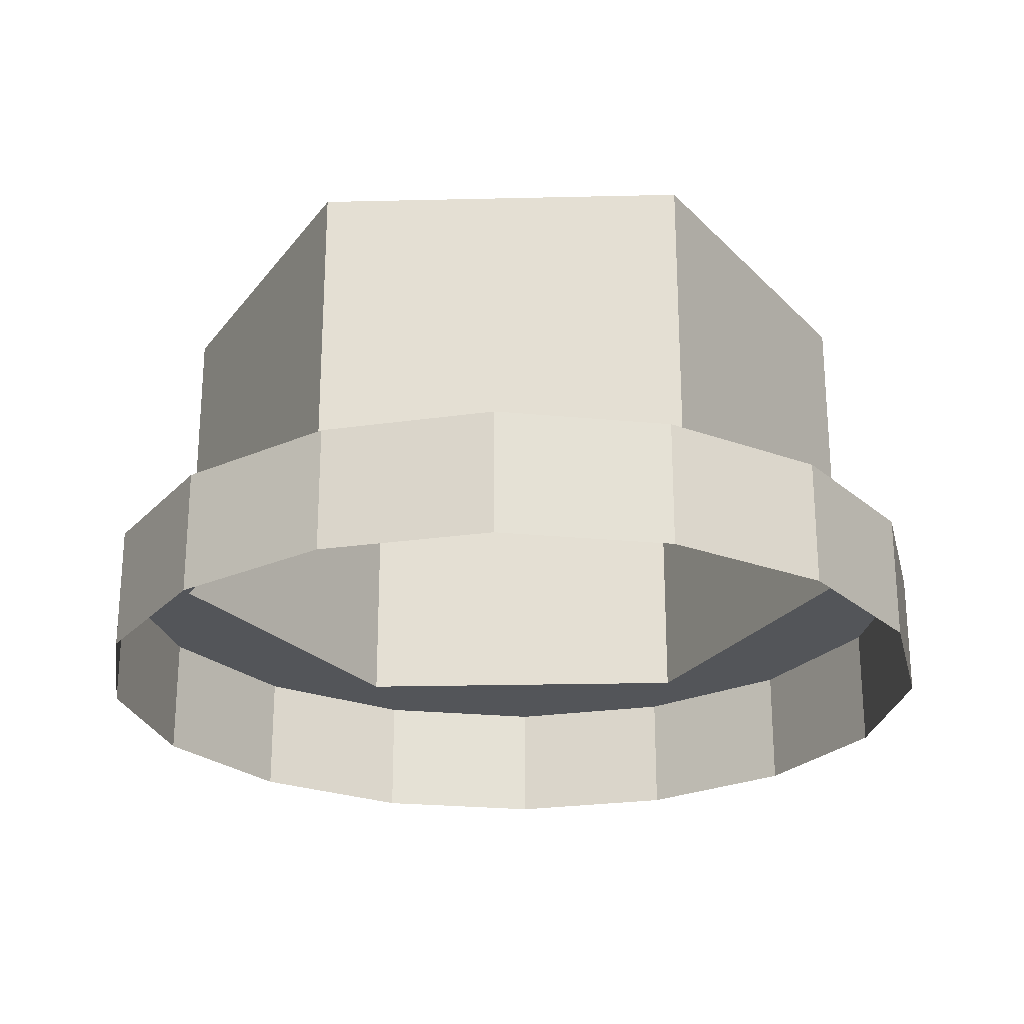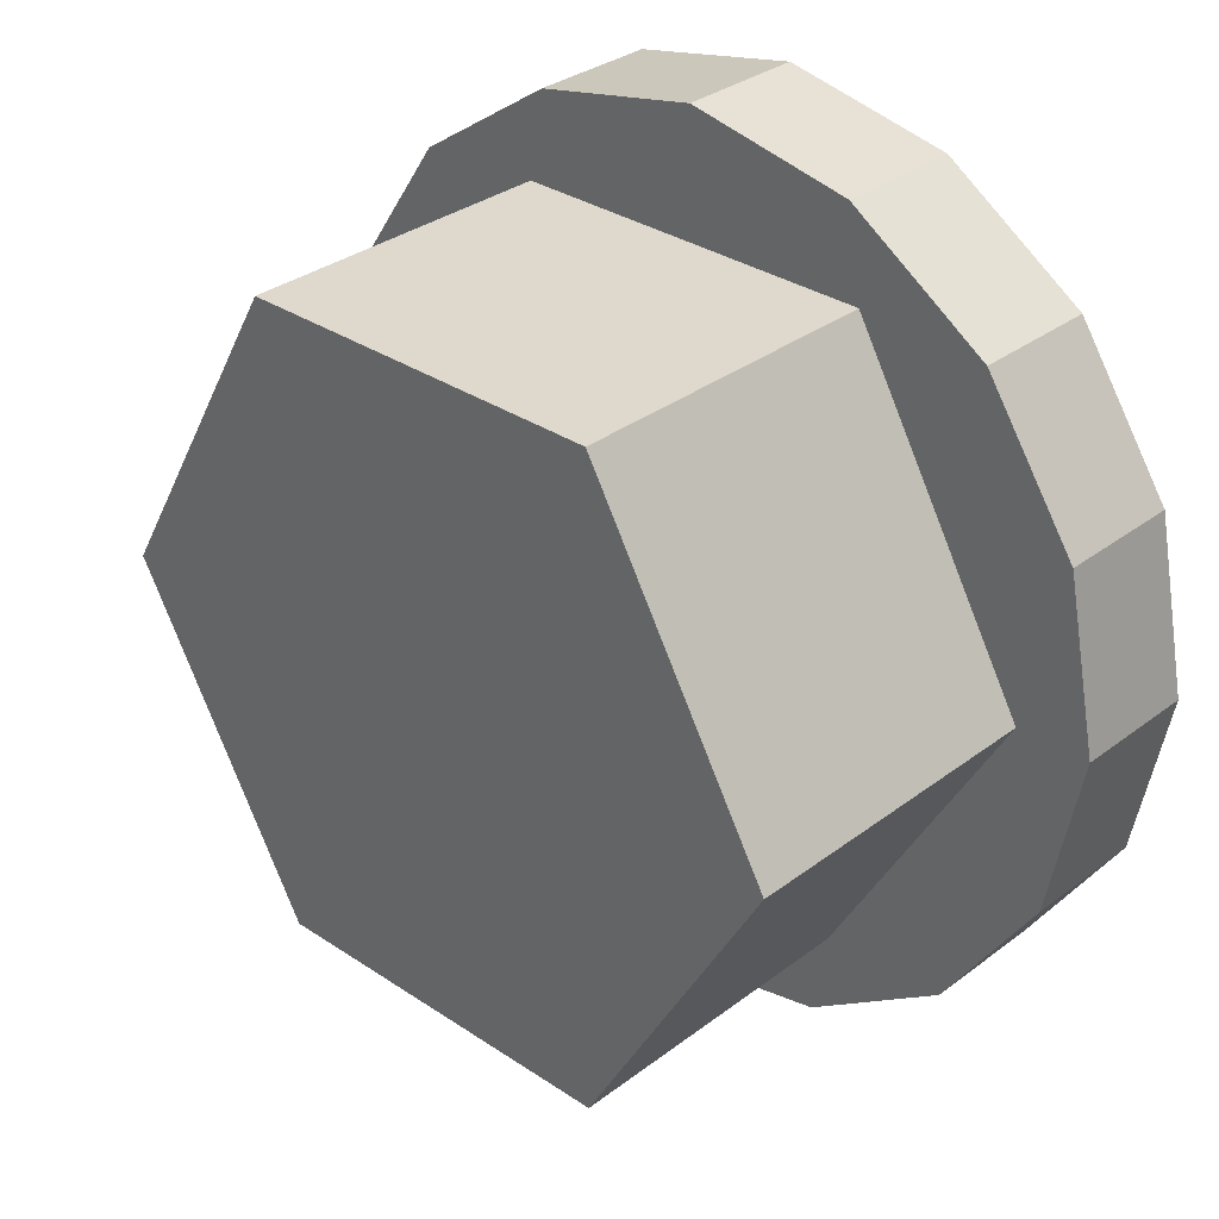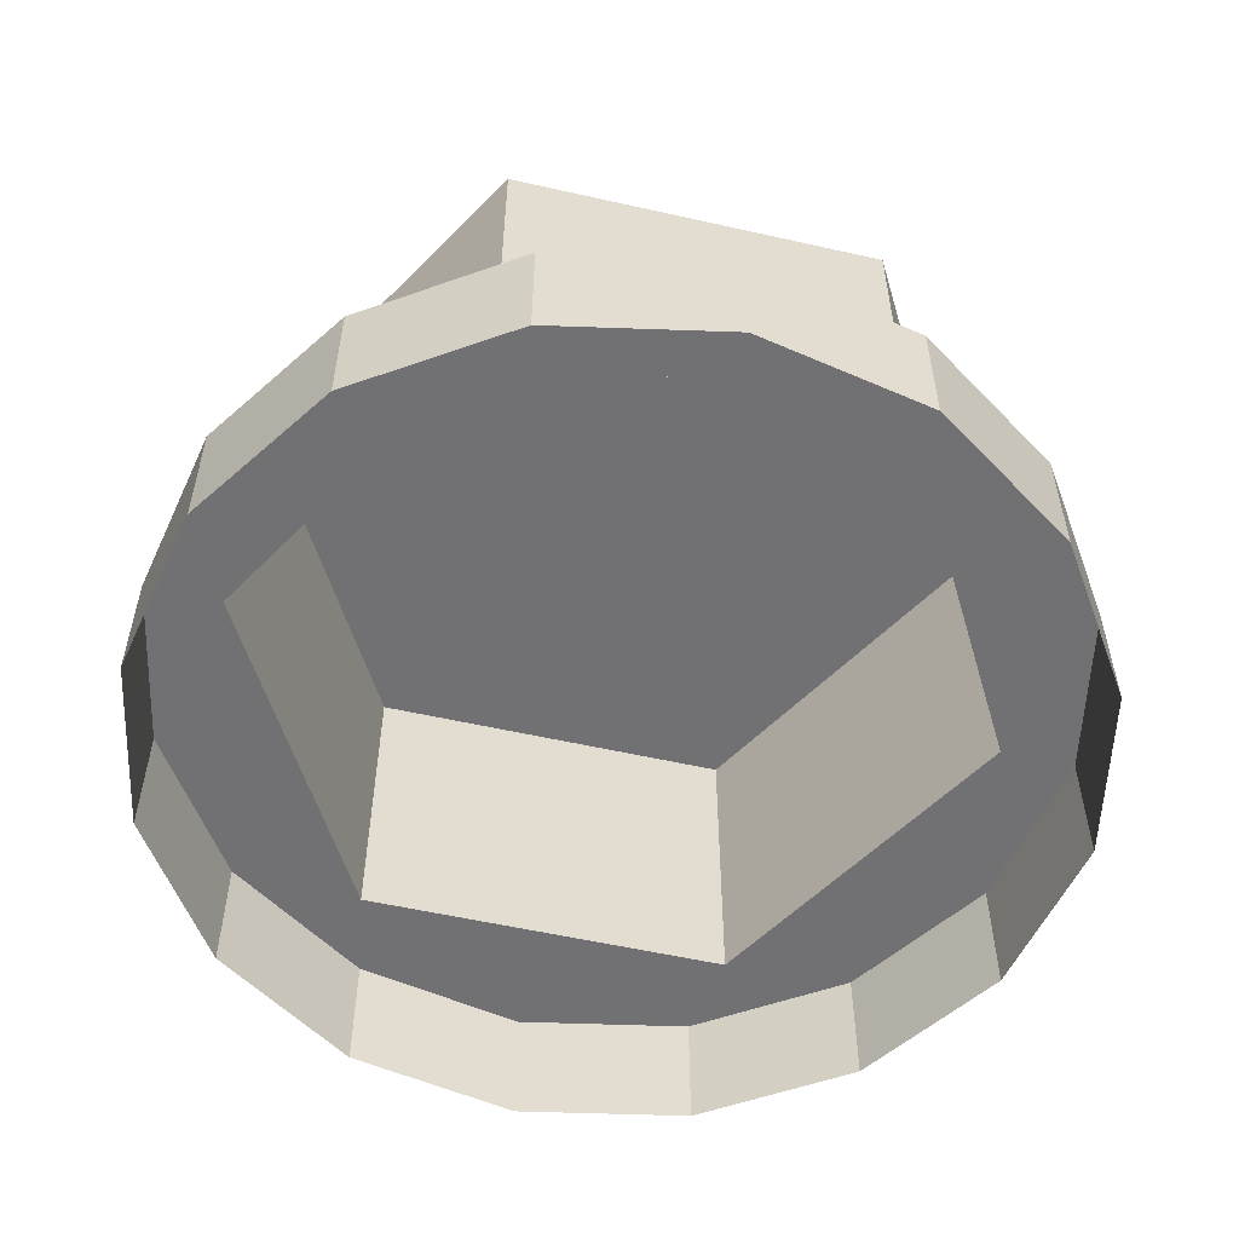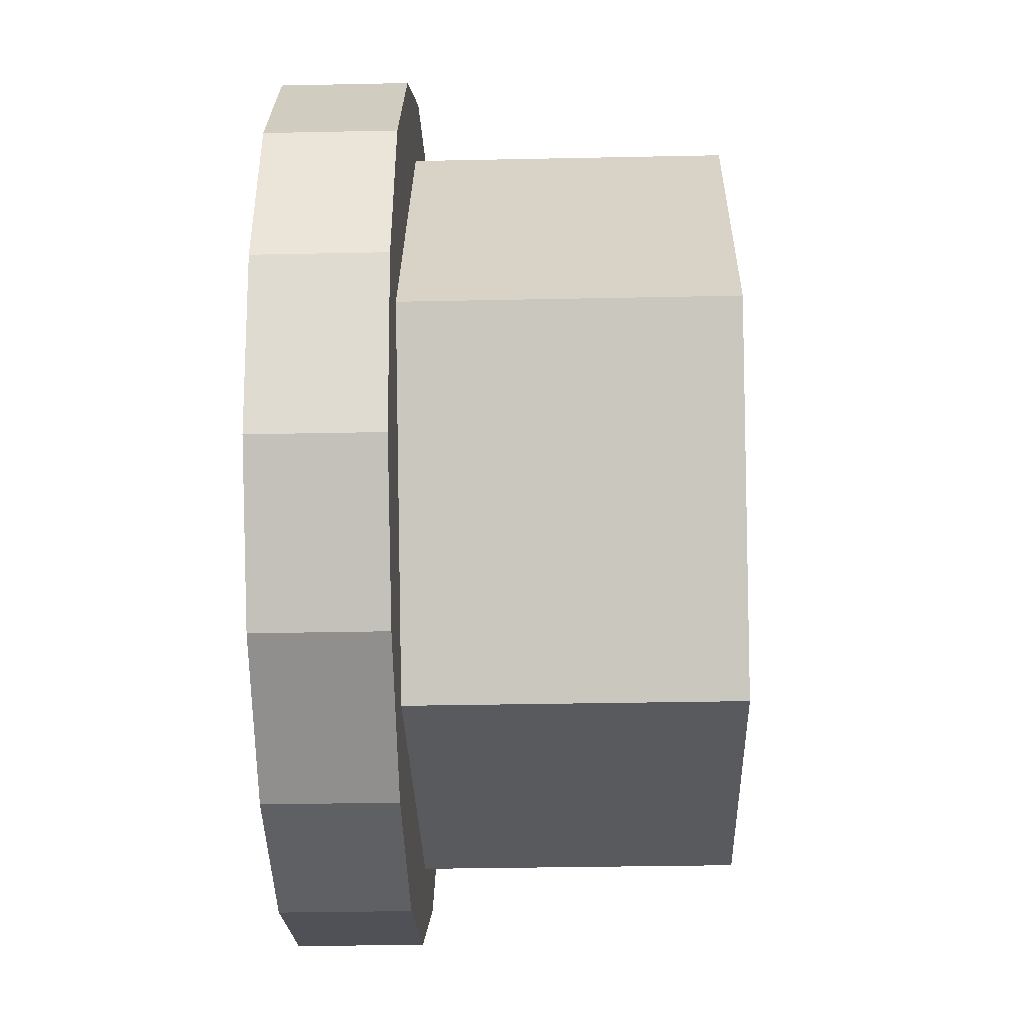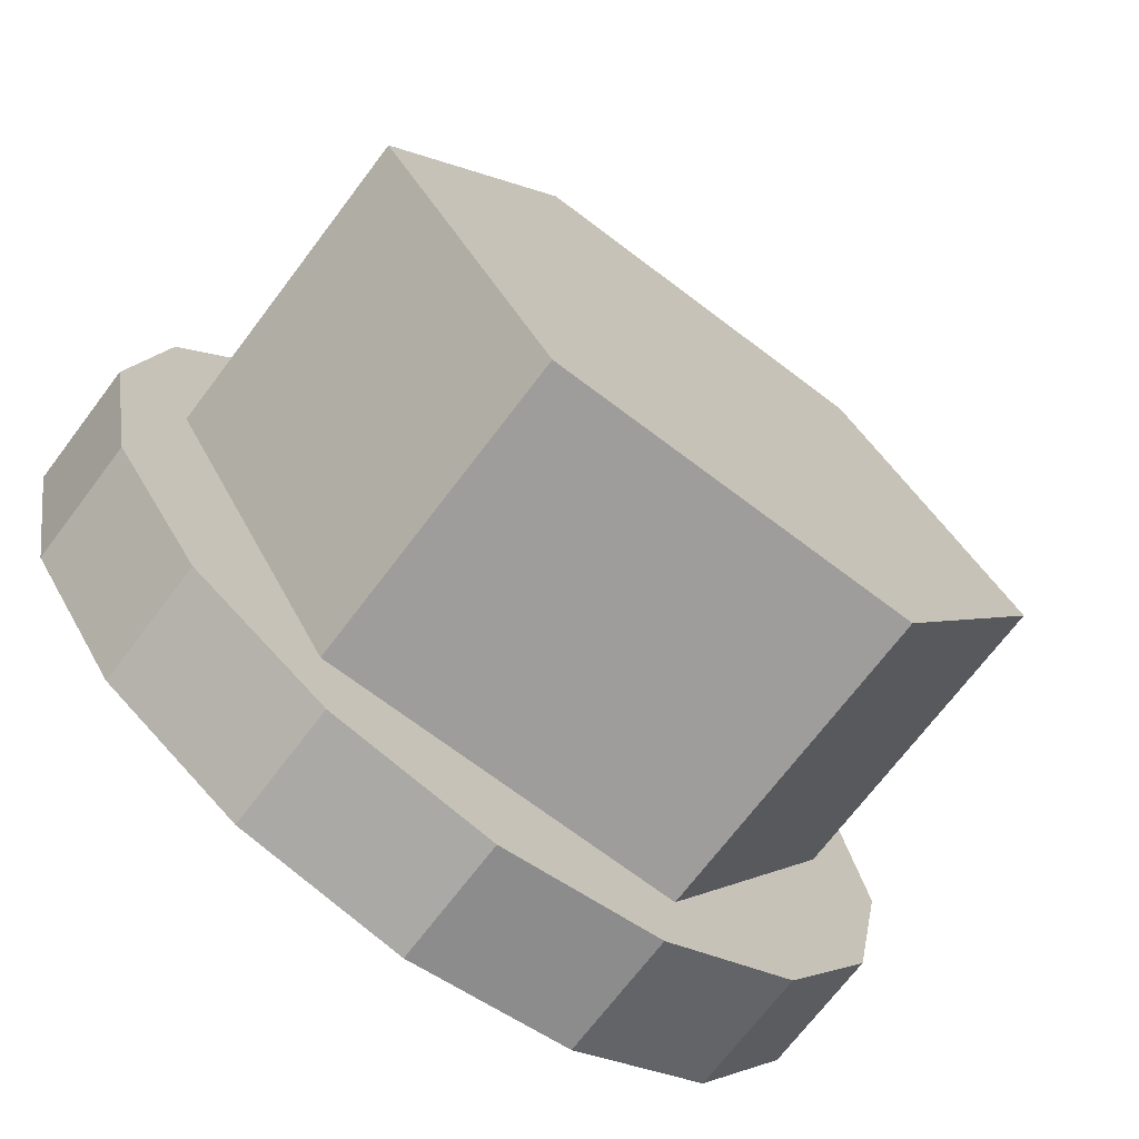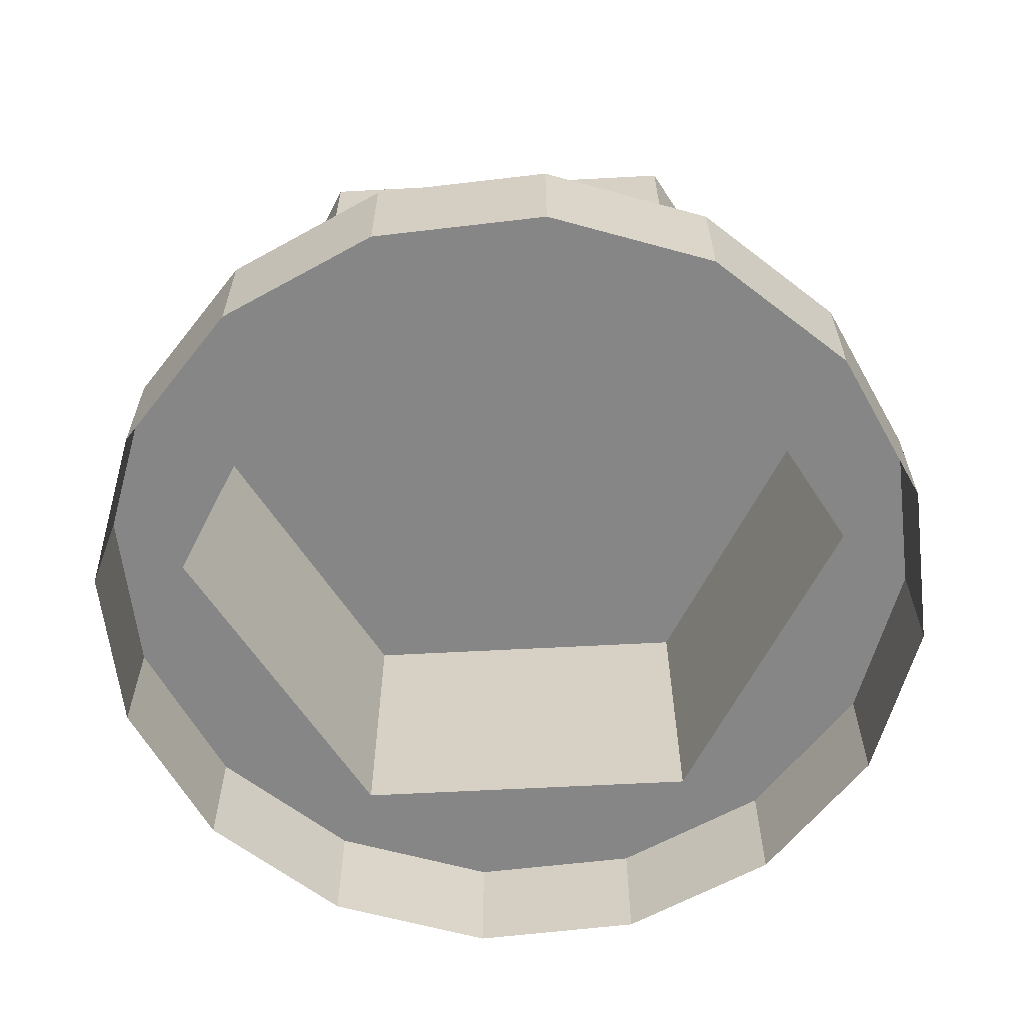
<metadata>
{"format":"obj","ext":"obj","renderer":"f3d","projection":"perspective","resolution":1024,"background":"white","views":[{"elev":-24.4,"azim":2.2,"up":"+Y"},{"elev":31.9,"azim":-136.7,"up":"+Z"},{"elev":-55.3,"azim":166.6,"up":"+Y"},{"elev":-31.7,"azim":91.7,"up":"+Z"},{"elev":-70.7,"azim":142.9,"up":"+Z"},{"elev":-62.2,"azim":-116.9,"up":"+Y"}]}
</metadata>
<code>
o TurretDriveKey
v 0.1 0 -0
v 0.05 0 -0.0866
v -0.05 0 -0.0866
v -0.1 0 -0
v -0.05 0 0.0866
v 0.05 0 0.0866
v 0.1 0.08584 -0
v 0.05 0.08584 -0.0866
v -0.05 0.08584 -0.0866
v -0.1 0.08584 -0
v -0.05 0.08584 0.0866
v 0.05 0.08584 0.0866
v -0 0 -0.12
v -0.04592 0 -0.1109
v -0.08485 0 -0.08485
v -0.1109 0 -0.04592
v -0.12 0 0
v -0.1109 0 0.04592
v -0.08485 0 0.08485
v -0.04592 0 0.1109
v 0 0 0.12
v 0.04592 0 0.1109
v 0.08485 0 0.08485
v 0.1109 0 0.04592
v 0.12 0 -0
v 0.1109 0 -0.04592
v 0.08485 0 -0.08485
v 0.04592 0 -0.1109
v -0 -0.03416 -0.12
v -0.04592 -0.03416 -0.1109
v -0.08485 -0.03416 -0.08485
v -0.1109 -0.03416 -0.04592
v -0.12 -0.03416 0
v -0.1109 -0.03416 0.04592
v -0.08485 -0.03416 0.08485
v -0.04592 -0.03416 0.1109
v 0 -0.03416 0.12
v 0.04592 -0.03416 0.1109
v 0.08485 -0.03416 0.08485
v 0.1109 -0.03416 0.04592
v 0.12 -0.03416 -0
v 0.1109 -0.03416 -0.04592
v 0.08485 -0.03416 -0.08485
v 0.04592 -0.03416 -0.1109
f 2 8 7 1
f 1 7 12 6
f 5 11 10 4
f 3 9 8 2
f 6 12 11 5
f 4 10 9 3
f 24 25 1
f 18 5 4
f 1 25 26
f 1 26 2
f 1 6 24
f 16 32 33 17
f 2 27 28
f 22 23 6
f 22 6 21
f 3 2 13
f 21 6 5
f 24 6 23
f 3 13 14
f 20 21 5
f 3 14 15
f 19 20 5
f 19 5 18
f 4 3 16
f 2 26 27
f 16 3 15
f 18 4 17
f 13 2 28
f 17 4 16
f 24 40 41 25
f 17 33 34 18
f 25 41 42 26
f 18 34 35 19
f 26 42 43 27
f 19 35 36 20
f 27 43 44 28
f 20 36 37 21
f 13 29 30 14
f 28 44 29 13
f 21 37 38 22
f 14 30 31 15
f 22 38 39 23
f 15 31 32 16
f 23 39 40 24
f 8 9 10 11 12 7

</code>
